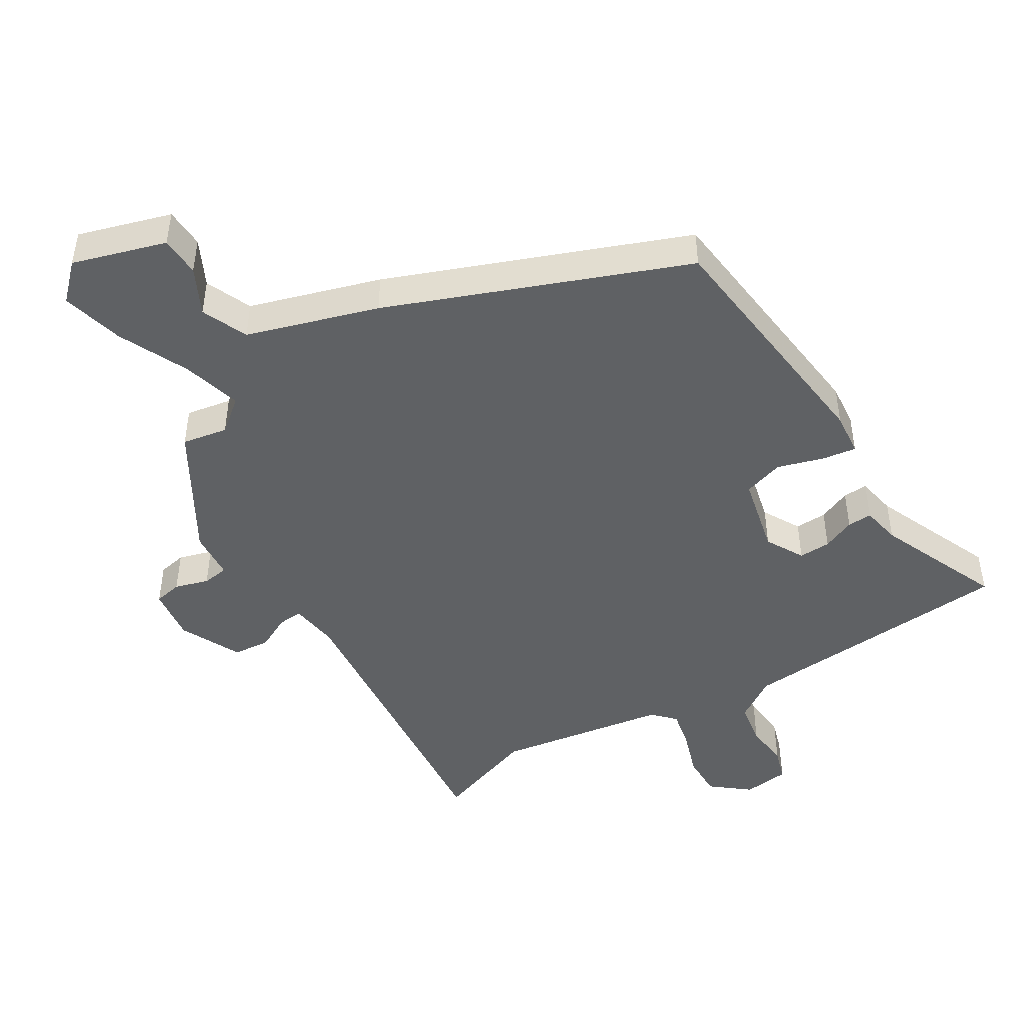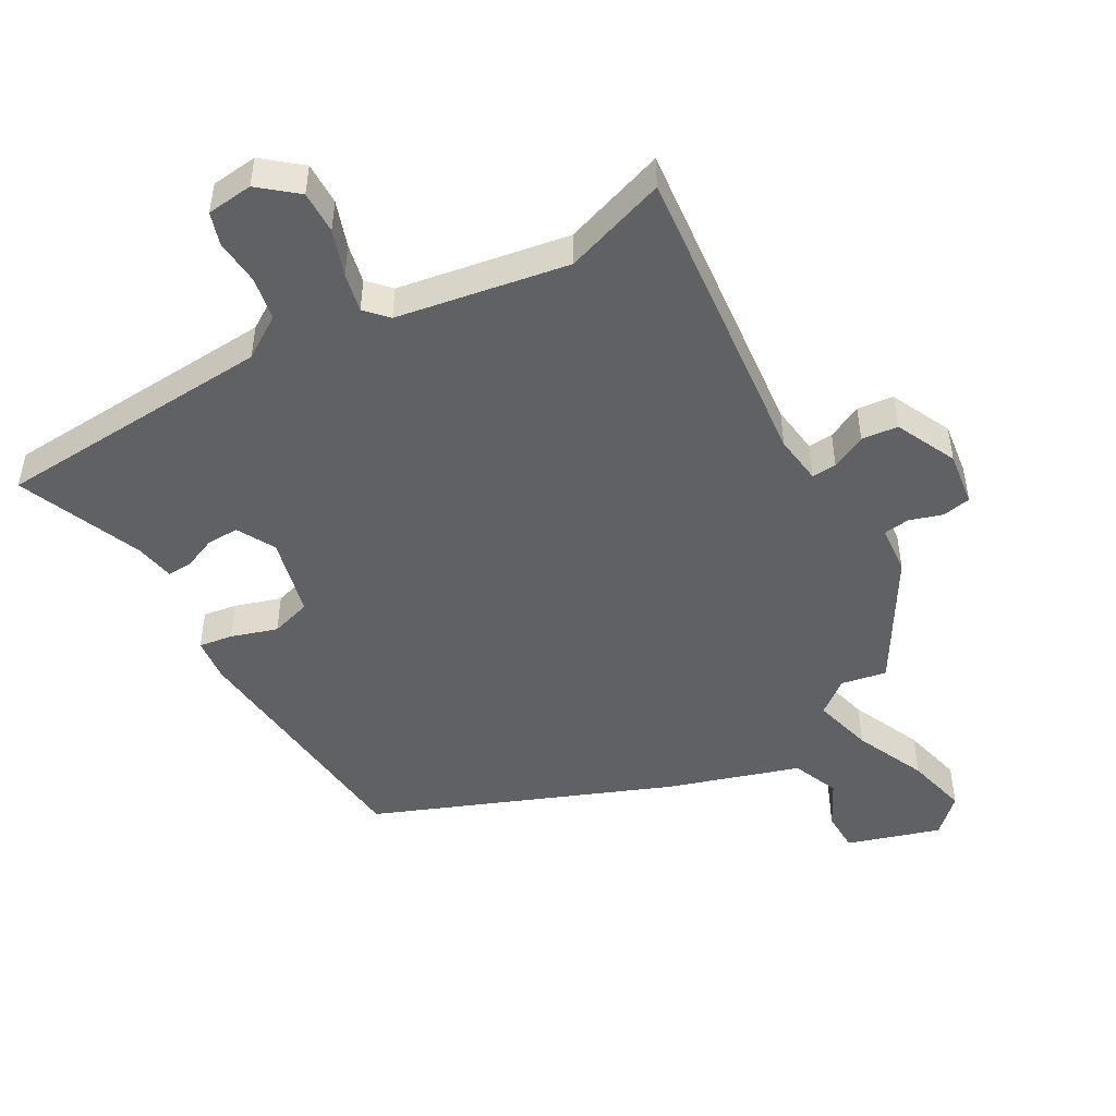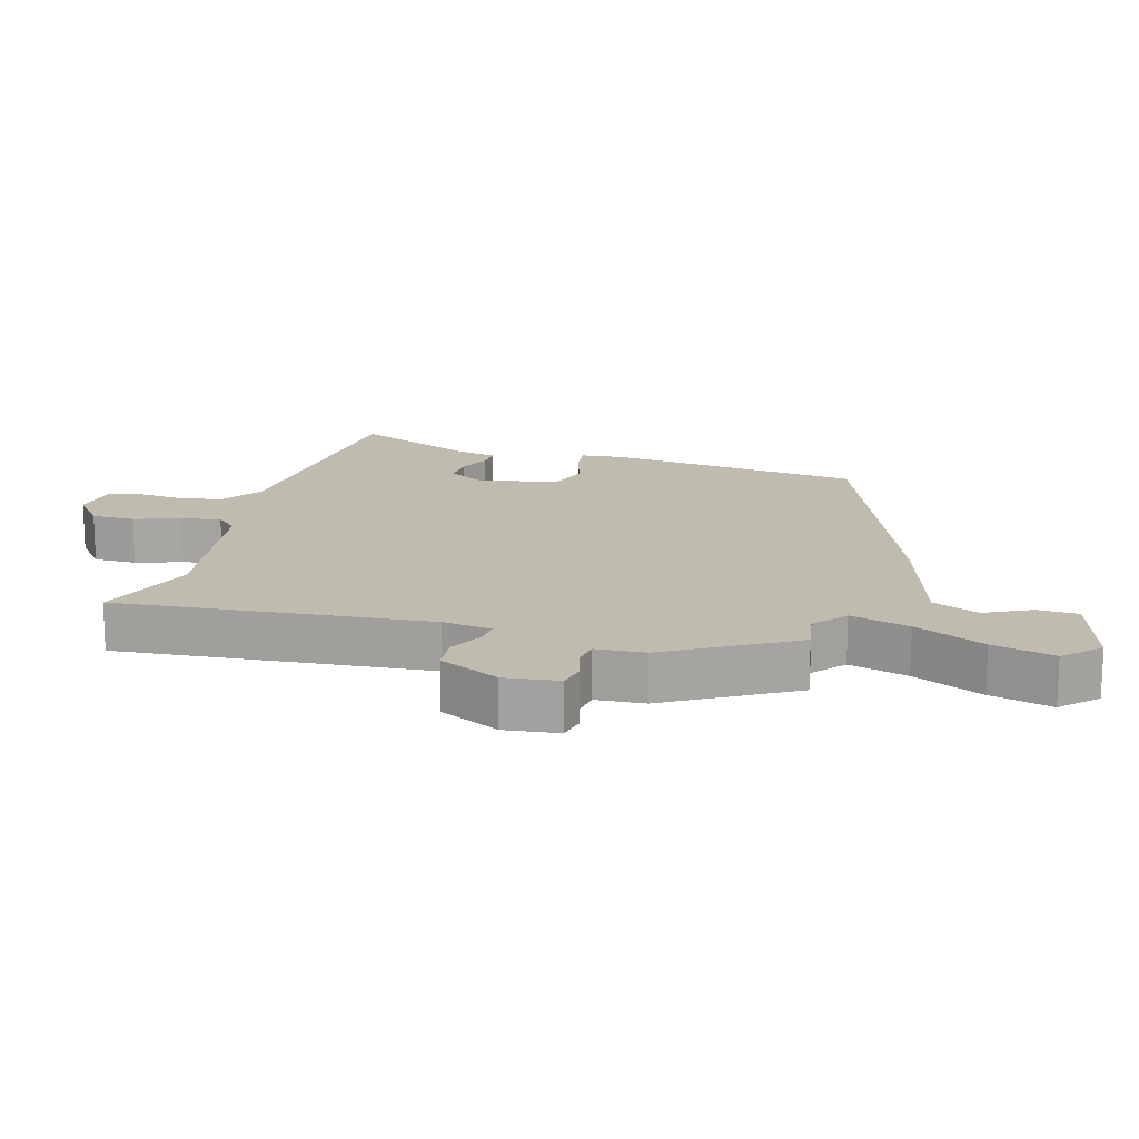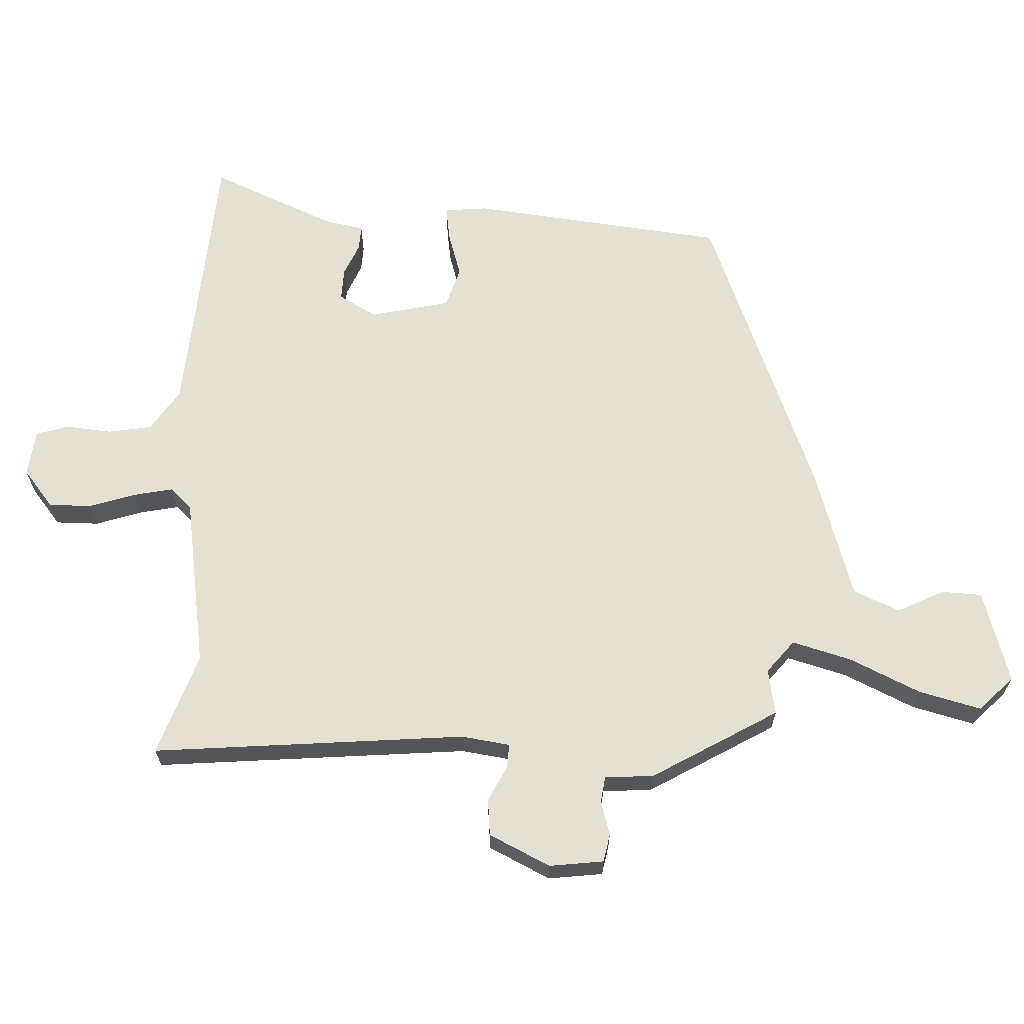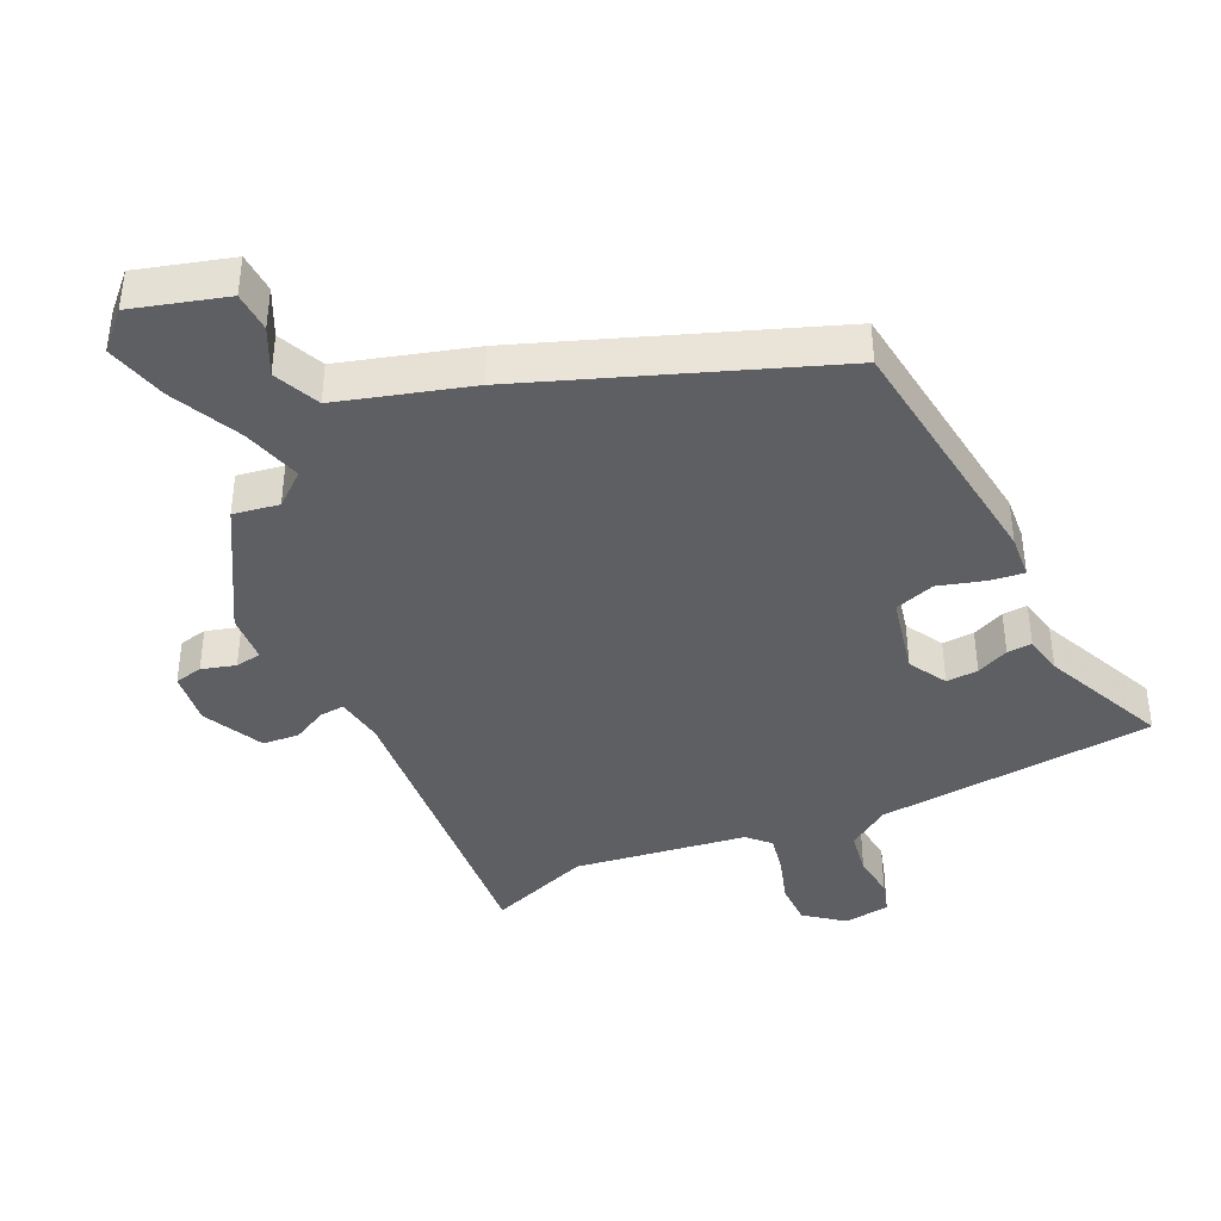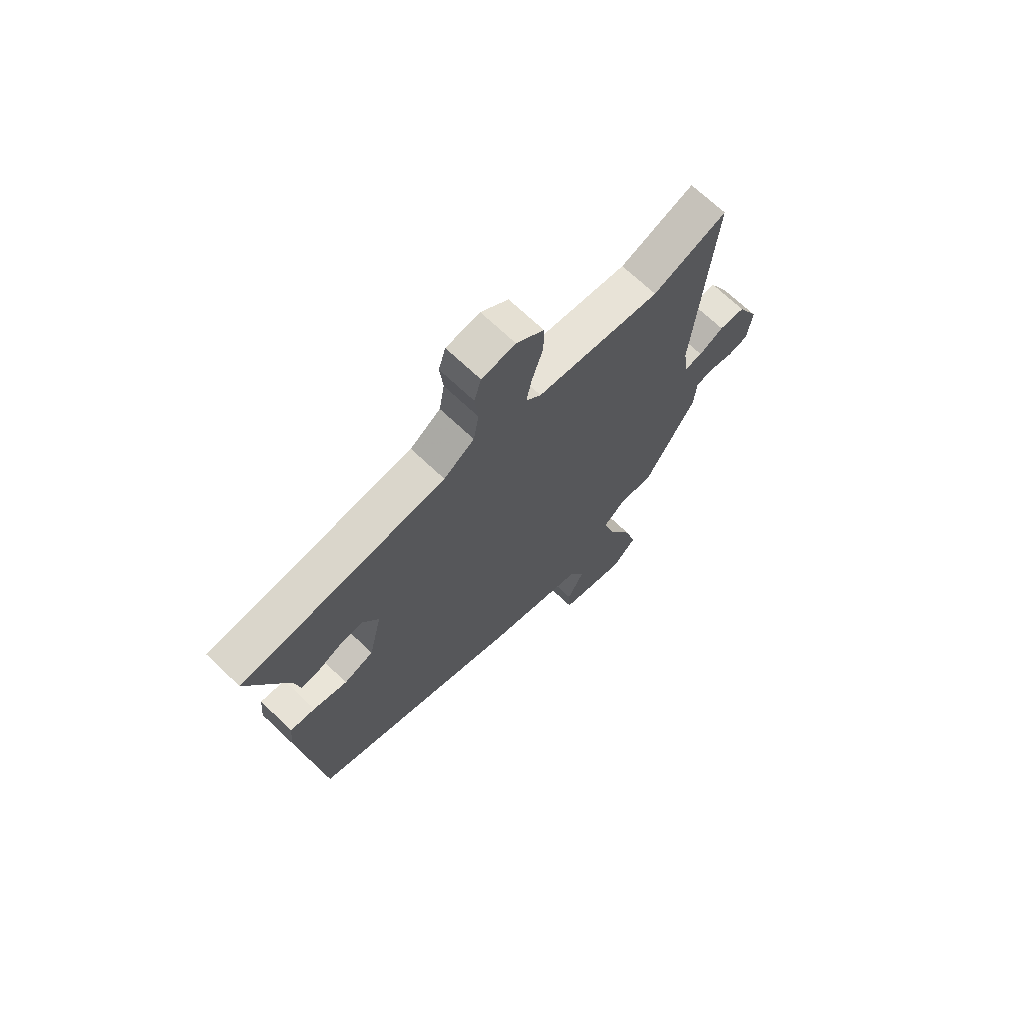
<metadata>
{"format":"obj","ext":"obj","renderer":"f3d","projection":"perspective","resolution":1024,"background":"white","views":[{"elev":-46.3,"azim":-149.0,"up":"+Y"},{"elev":-48.4,"azim":28.6,"up":"+Y"},{"elev":16.2,"azim":105.7,"up":"+Y"},{"elev":65.4,"azim":92.0,"up":"+Y"},{"elev":-40.4,"azim":-154.5,"up":"+Y"},{"elev":69.7,"azim":-46.4,"up":"+Z"}]}
</metadata>
<code>
v 0.41 0.07 -0.469
v 0.34 0.07 -0.457
v 0.29 0.07 -0.498
v 0.316 0.07 -0.589
v 0.367 0.07 -0.697
v 0.392 0.07 -0.792
v 0.34 0.07 -0.844
v 0.197 0.07 -0.802
v 0.194 0.07 -0.74
v 0.229 0.07 -0.669
v 0.198 0.07 -0.598
v -0.003 0.07 -0.538
v -0.457 0.07 -0.365
v -0.503 0.07 0.026
v -0.497 0.07 0.093
v -0.445 0.07 0.086
v -0.374 0.07 0.065
v -0.312 0.07 0.085
v -0.285 0.07 0.207
v -0.318 0.07 0.265
v -0.367 0.07 0.263
v -0.417 0.07 0.241
v -0.455 0.07 0.239
v -0.467 0.07 0.299
v -0.55 0.07 0.49
v -0.122 0.07 0.524
v -0.058 0.07 0.567
v -0.047 0.07 0.634
v -0.054 0.07 0.704
v -0.039 0.07 0.754
v 0.032 0.07 0.763
v 0.09 0.07 0.717
v 0.09 0.07 0.651
v 0.067 0.07 0.58
v 0.055 0.07 0.52
v 0.087 0.07 0.487
v 0.35 0.07 0.447
v 0.507 0.07 0.503
v 0.467 0.07 0.024
v 0.478 0.07 -0.051
v 0.516 0.07 -0.048
v 0.569 0.07 -0.021
v 0.625 0.07 -0.026
v 0.671 0.07 -0.119
v 0.661 0.07 -0.202
v 0.618 0.07 -0.211
v 0.566 0.07 -0.196
v 0.526 0.07 -0.202
v 0.521 0.07 -0.277
v 0.41 0 -0.469
v 0.34 0 -0.457
v 0.29 0 -0.498
v 0.316 0 -0.589
v 0.367 0 -0.697
v 0.392 0 -0.792
v 0.34 0 -0.844
v 0.197 0 -0.802
v 0.194 0 -0.74
v 0.229 0 -0.669
v 0.198 0 -0.598
v -0.003 0 -0.538
v -0.457 0 -0.365
v -0.503 0 0.026
v -0.497 0 0.093
v -0.445 0 0.086
v -0.374 0 0.065
v -0.312 0 0.085
v -0.285 0 0.207
v -0.318 0 0.265
v -0.367 0 0.263
v -0.417 0 0.241
v -0.455 0 0.239
v -0.467 0 0.299
v -0.55 0 0.49
v -0.122 0 0.524
v -0.058 0 0.567
v -0.047 0 0.634
v -0.054 0 0.704
v -0.039 0 0.754
v 0.032 0 0.763
v 0.09 0 0.717
v 0.09 0 0.651
v 0.067 0 0.58
v 0.055 0 0.52
v 0.087 0 0.487
v 0.35 0 0.447
v 0.507 0 0.503
v 0.467 0 0.024
v 0.478 0 -0.051
v 0.516 0 -0.048
v 0.569 0 -0.021
v 0.625 0 -0.026
v 0.671 0 -0.119
v 0.661 0 -0.202
v 0.618 0 -0.211
v 0.566 0 -0.196
v 0.526 0 -0.202
v 0.521 0 -0.277
f 48 49 1 2
f 45 46 47
f 44 45 47
f 43 44 47
f 42 43 47
f 41 42 47
f 40 41 47 48
f 37 38 39
f 36 37 39 40
f 48 2 3
f 40 48 3
f 36 40 3
f 35 36 3
f 32 33 34
f 31 32 34
f 30 31 34
f 29 30 34
f 28 29 34
f 27 28 34 35
f 24 25 26
f 23 24 26
f 22 23 26
f 21 22 26
f 26 27 35
f 21 26 35
f 20 21 35
f 15 16 17
f 14 15 17
f 13 14 17
f 12 13 17
f 11 12 17
f 11 17 18
f 8 9 10
f 7 8 10
f 6 7 10
f 5 6 10
f 4 5 10
f 3 4 10 11
f 35 3 11
f 20 35 11
f 19 20 11
f 11 18 19
f 51 50 98 97
f 96 95 94
f 96 94 93
f 96 93 92
f 96 92 91
f 96 91 90
f 97 96 90 89
f 88 87 86
f 89 88 86 85
f 52 51 97
f 52 97 89
f 52 89 85
f 52 85 84
f 83 82 81
f 83 81 80
f 83 80 79
f 83 79 78
f 83 78 77
f 84 83 77 76
f 75 74 73
f 75 73 72
f 75 72 71
f 75 71 70
f 84 76 75
f 84 75 70
f 84 70 69
f 66 65 64
f 66 64 63
f 66 63 62
f 66 62 61
f 66 61 60
f 67 66 60
f 59 58 57
f 59 57 56
f 59 56 55
f 59 55 54
f 59 54 53
f 60 59 53 52
f 60 52 84
f 60 84 69
f 60 69 68
f 68 67 60
f 1 50 51 2
f 2 51 52 3
f 3 52 53 4
f 4 53 54 5
f 5 54 55 6
f 6 55 56 7
f 7 56 57 8
f 8 57 58 9
f 9 58 59 10
f 10 59 60 11
f 11 60 61 12
f 12 61 62 13
f 13 62 63 14
f 14 63 64 15
f 15 64 65 16
f 16 65 66 17
f 17 66 67 18
f 18 67 68 19
f 19 68 69 20
f 20 69 70 21
f 21 70 71 22
f 22 71 72 23
f 23 72 73 24
f 24 73 74 25
f 25 74 75 26
f 26 75 76 27
f 27 76 77 28
f 28 77 78 29
f 29 78 79 30
f 30 79 80 31
f 31 80 81 32
f 32 81 82 33
f 33 82 83 34
f 34 83 84 35
f 35 84 85 36
f 36 85 86 37
f 37 86 87 38
f 38 87 88 39
f 39 88 89 40
f 40 89 90 41
f 41 90 91 42
f 42 91 92 43
f 43 92 93 44
f 44 93 94 45
f 45 94 95 46
f 46 95 96 47
f 47 96 97 48
f 48 97 98 49
f 49 98 50 1

</code>
